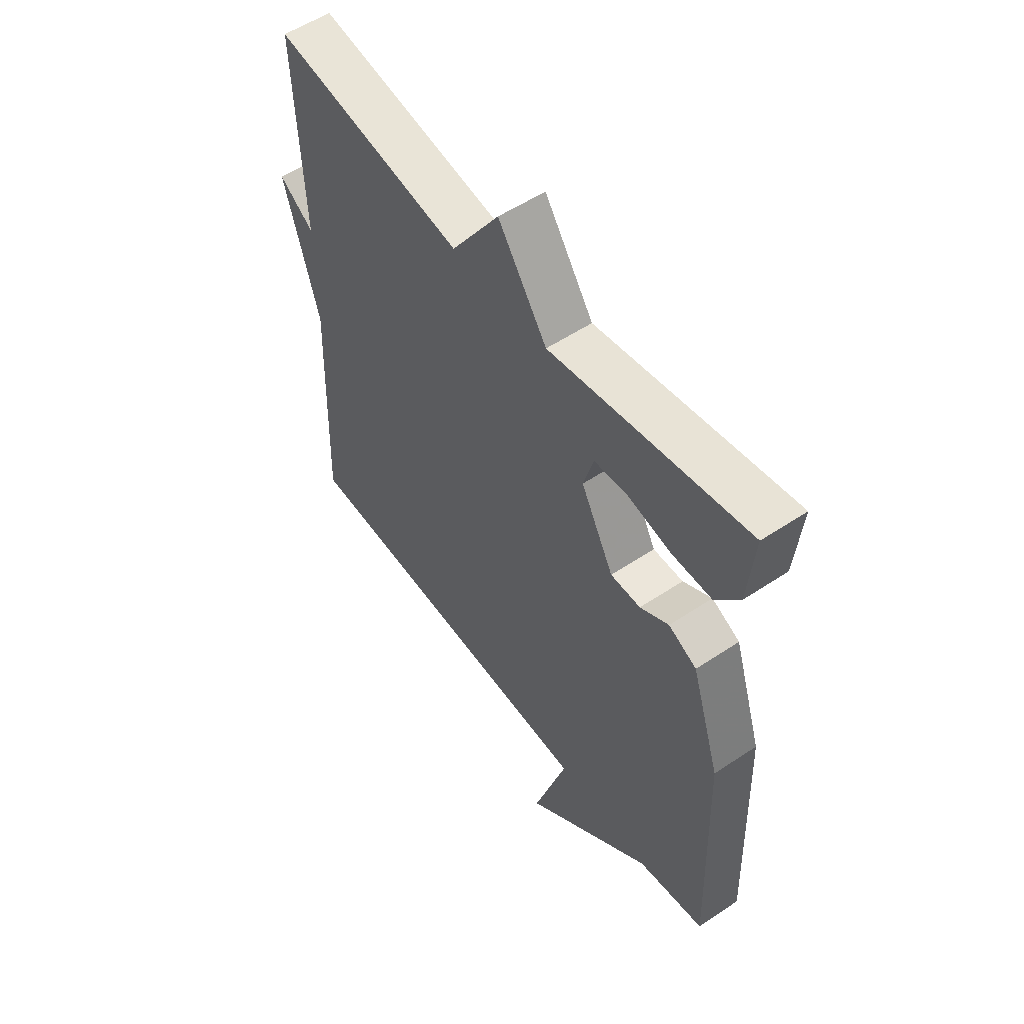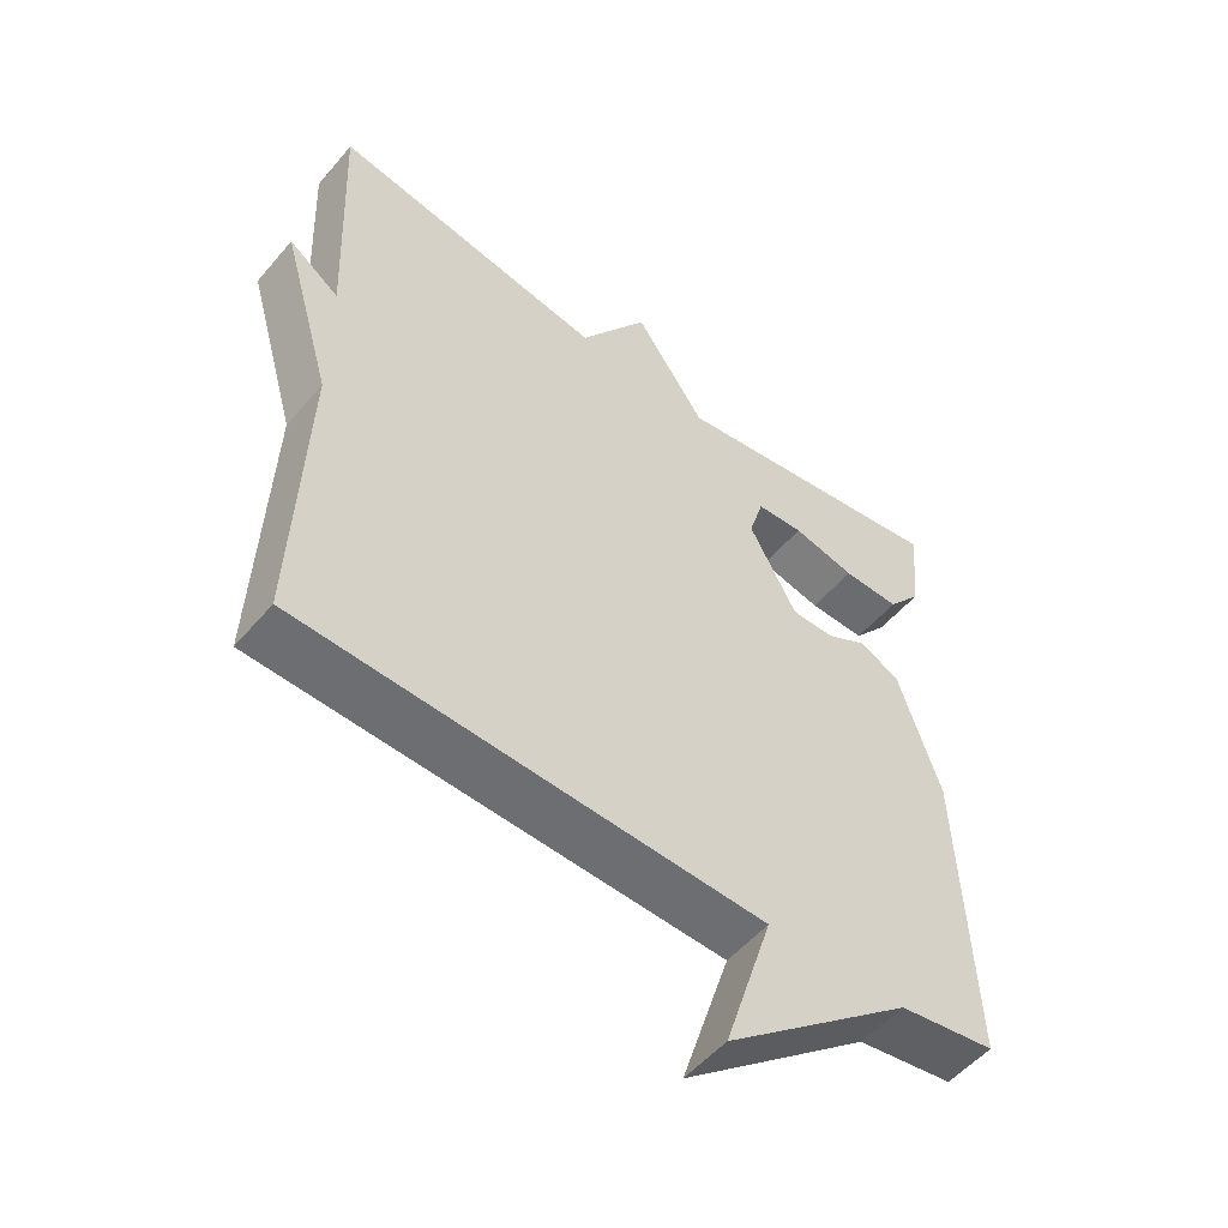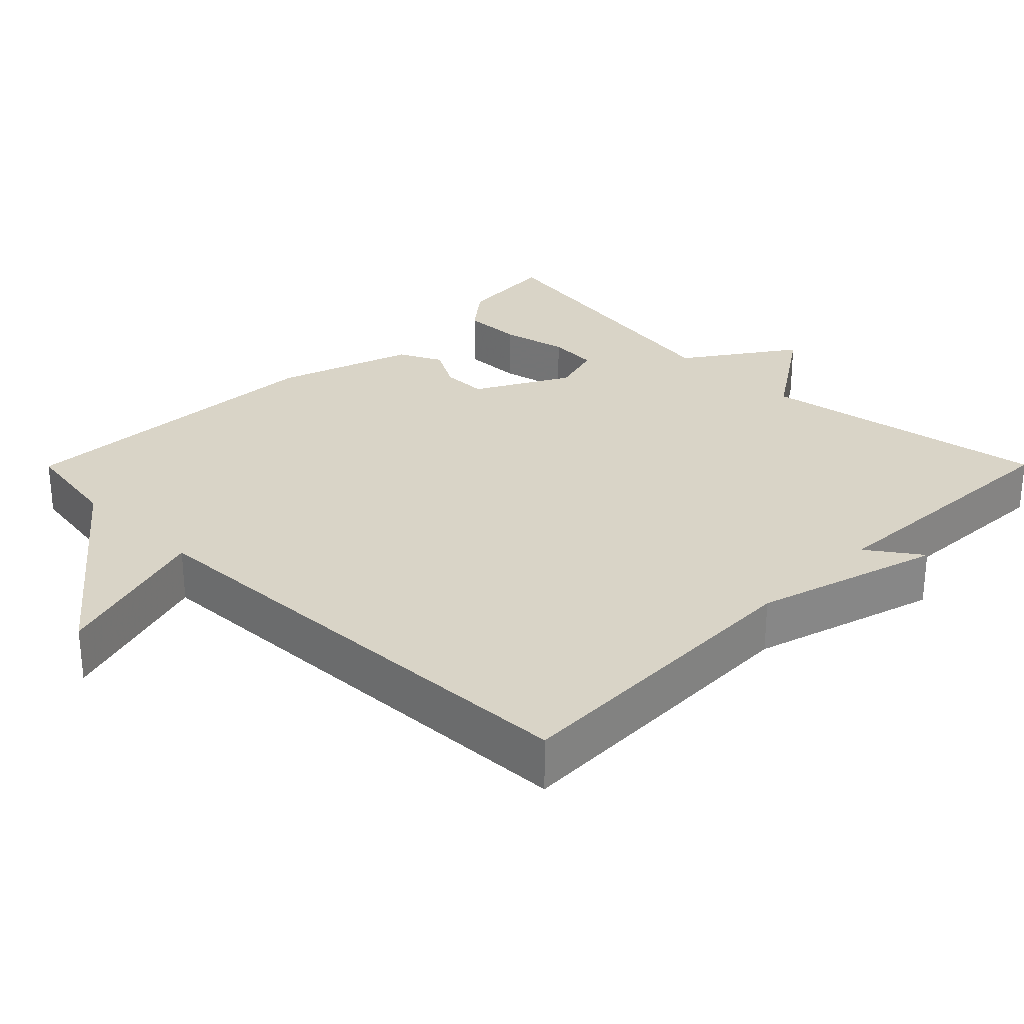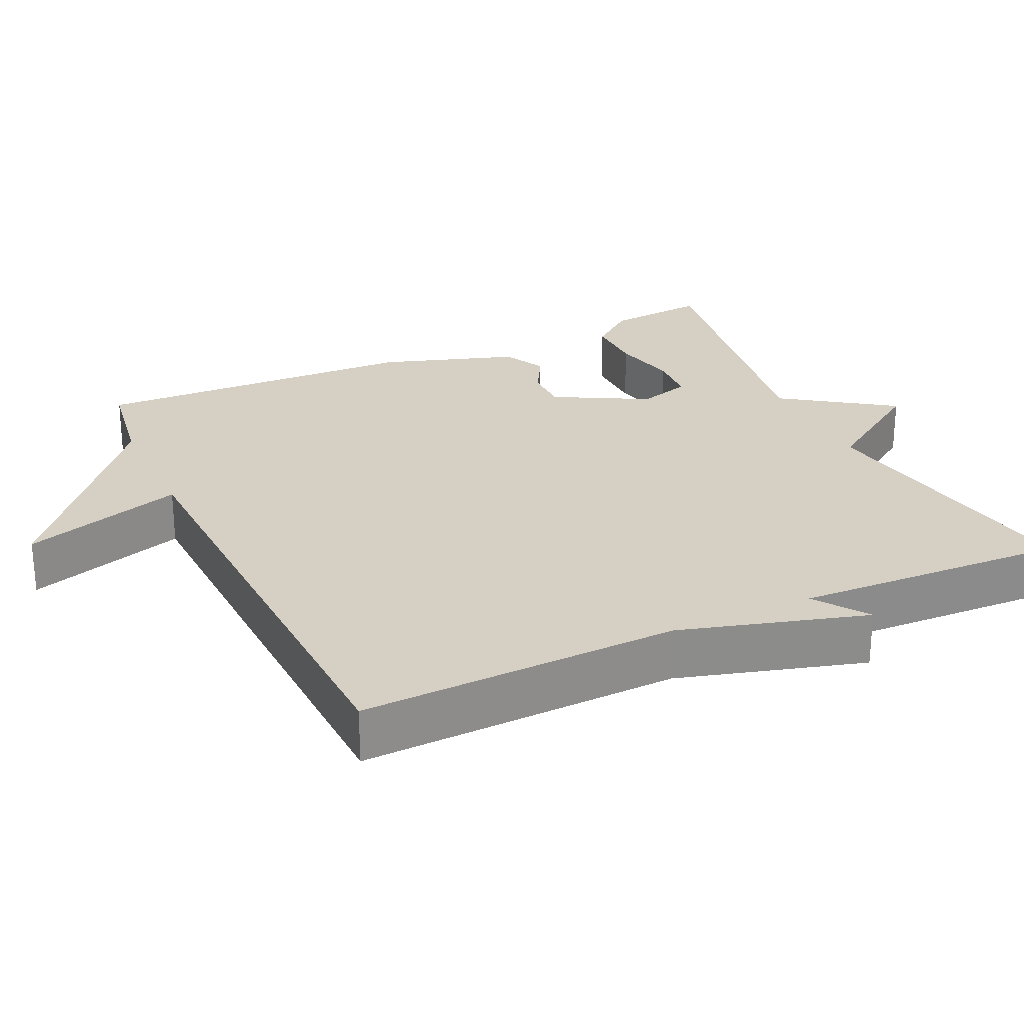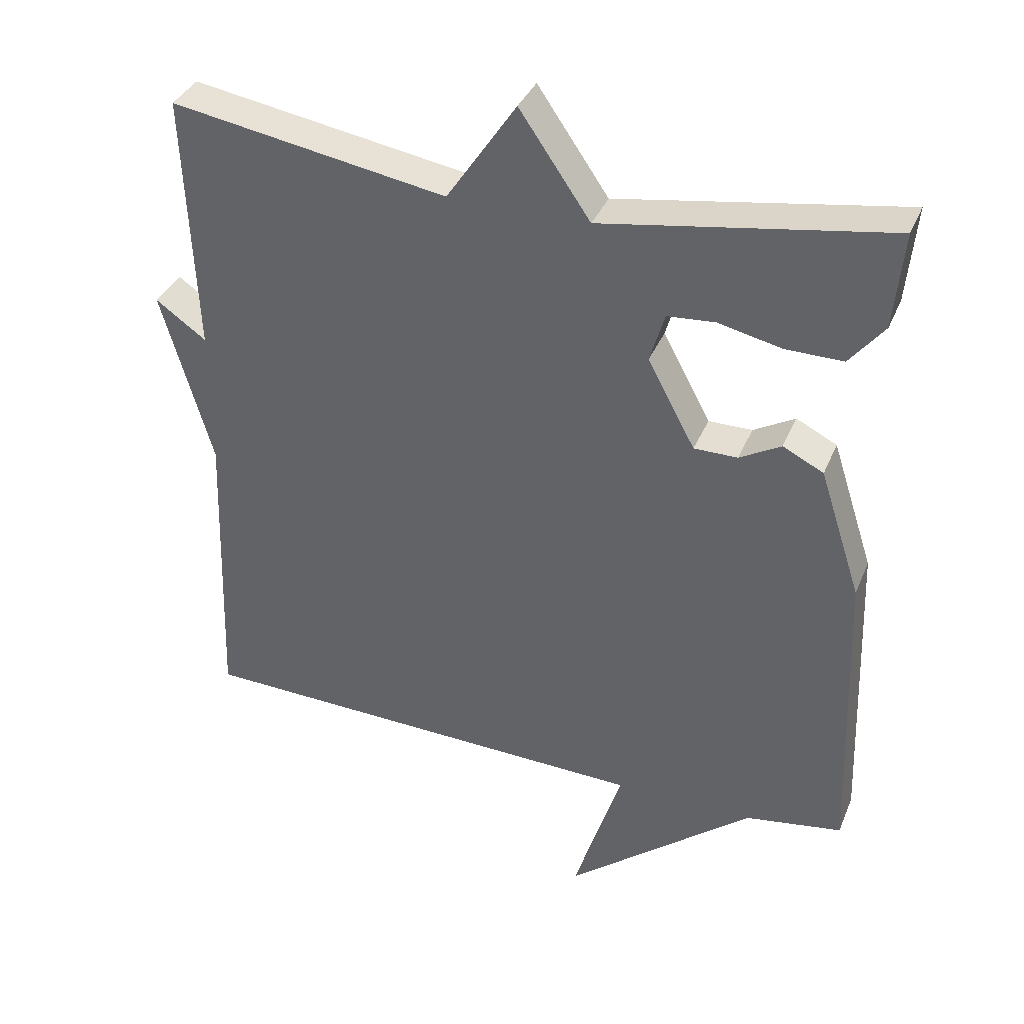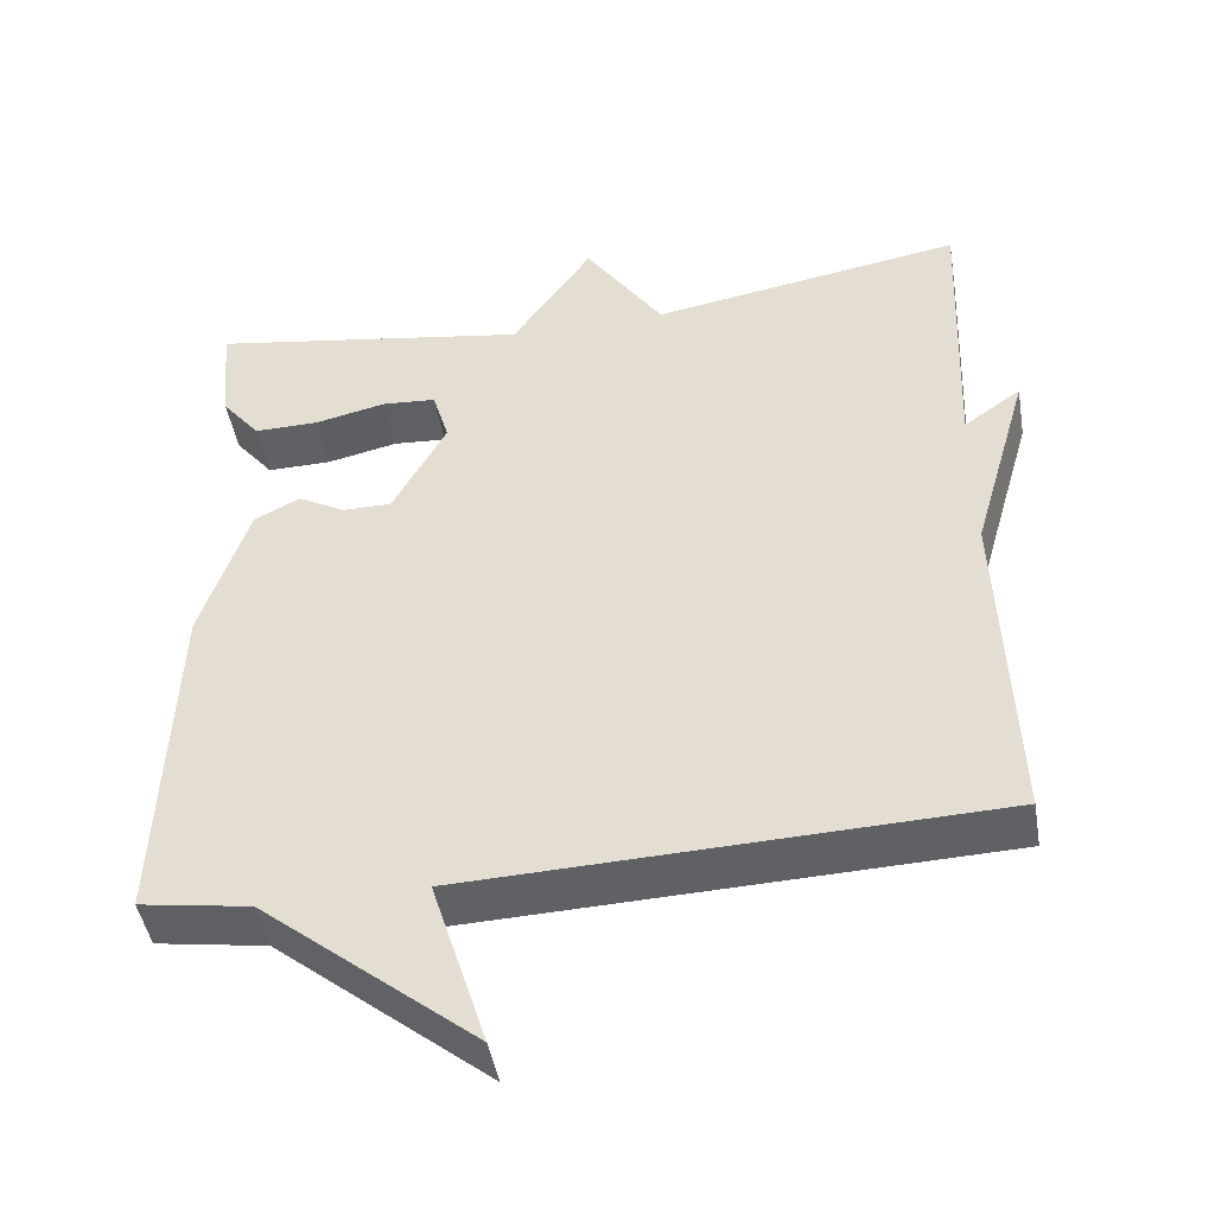
<metadata>
{"format":"obj","ext":"obj","renderer":"f3d","projection":"perspective","resolution":1024,"background":"white","views":[{"elev":54.6,"azim":54.7,"up":"+Z"},{"elev":-53.3,"azim":-39.3,"up":"+Z"},{"elev":28.4,"azim":-135.2,"up":"+Y"},{"elev":26.2,"azim":-115.0,"up":"+Y"},{"elev":36.3,"azim":20.7,"up":"+Z"},{"elev":-45.9,"azim":-170.3,"up":"+Z"}]}
</metadata>
<code>
v -0.5 0.07 -0.5
v -0.485 0.07 -0.069
v -0.557 0.07 0.182
v -0.485 0.07 0.131
v -0.5 0.07 0.5
v -0.107 0.07 0.434
v -0.008 0.07 0.581
v 0.093 0.07 0.434
v 0.5 0.07 0.5
v 0.487 0.07 0.363
v 0.438 0.07 0.302
v 0.356 0.07 0.303
v 0.266 0.07 0.323
v 0.198 0.07 0.318
v 0.177 0.07 0.247
v 0.245 0.07 0.121
v 0.307 0.07 0.121
v 0.366 0.07 0.154
v 0.424 0.07 0.125
v 0.484 0.07 -0.059
v 0.5 0.07 -0.5
v 0.361 0.07 -0.522
v 0.092 0.07 -0.741
v 0.161 0.07 -0.522
v -0.5 0 -0.5
v -0.485 0 -0.069
v -0.557 0 0.182
v -0.485 0 0.131
v -0.5 0 0.5
v -0.107 0 0.434
v -0.008 0 0.581
v 0.093 0 0.434
v 0.5 0 0.5
v 0.487 0 0.363
v 0.438 0 0.302
v 0.356 0 0.303
v 0.266 0 0.323
v 0.198 0 0.318
v 0.177 0 0.247
v 0.245 0 0.121
v 0.307 0 0.121
v 0.366 0 0.154
v 0.424 0 0.125
v 0.484 0 -0.059
v 0.5 0 -0.5
v 0.361 0 -0.522
v 0.092 0 -0.741
v 0.161 0 -0.522
f 22 23 24
f 22 24 1
f 21 22 1
f 20 21 1
f 19 20 1
f 18 19 1
f 17 18 1
f 16 17 1 2
f 15 16 2
f 14 15 2
f 11 12 13
f 10 11 13
f 9 10 13
f 8 9 13
f 8 13 14
f 6 7 8
f 6 8 14 2
f 4 5 6
f 2 3 4
f 2 4 6
f 48 47 46
f 25 48 46
f 25 46 45
f 25 45 44
f 25 44 43
f 25 43 42
f 25 42 41
f 26 25 41 40
f 26 40 39
f 26 39 38
f 37 36 35
f 37 35 34
f 37 34 33
f 37 33 32
f 38 37 32
f 32 31 30
f 26 38 32 30
f 30 29 28
f 28 27 26
f 30 28 26
f 1 25 26 2
f 2 26 27 3
f 3 27 28 4
f 4 28 29 5
f 5 29 30 6
f 6 30 31 7
f 7 31 32 8
f 8 32 33 9
f 9 33 34 10
f 10 34 35 11
f 11 35 36 12
f 12 36 37 13
f 13 37 38 14
f 14 38 39 15
f 15 39 40 16
f 16 40 41 17
f 17 41 42 18
f 18 42 43 19
f 19 43 44 20
f 20 44 45 21
f 21 45 46 22
f 22 46 47 23
f 23 47 48 24
f 24 48 25 1

</code>
